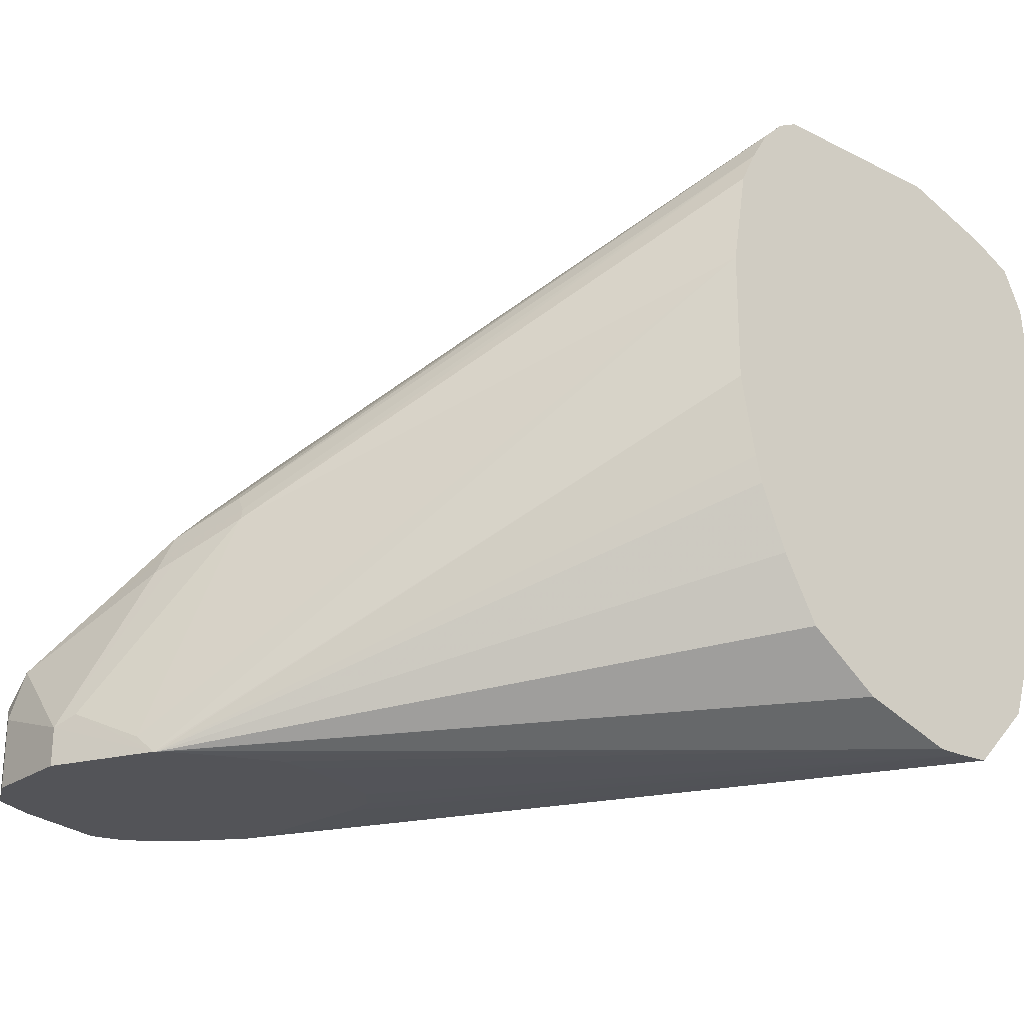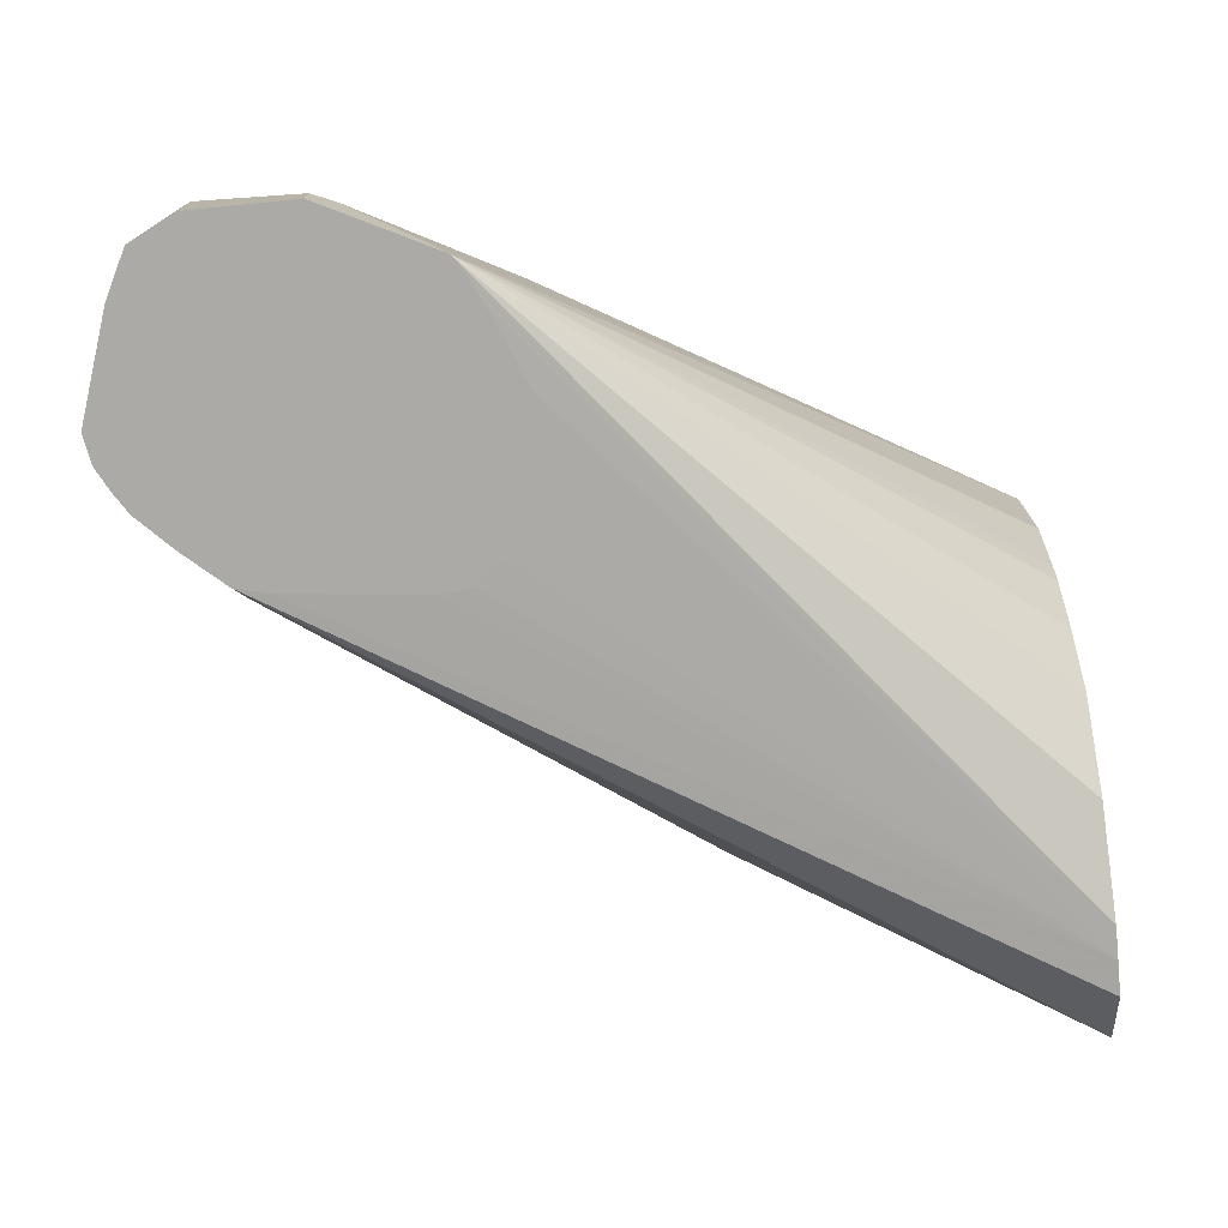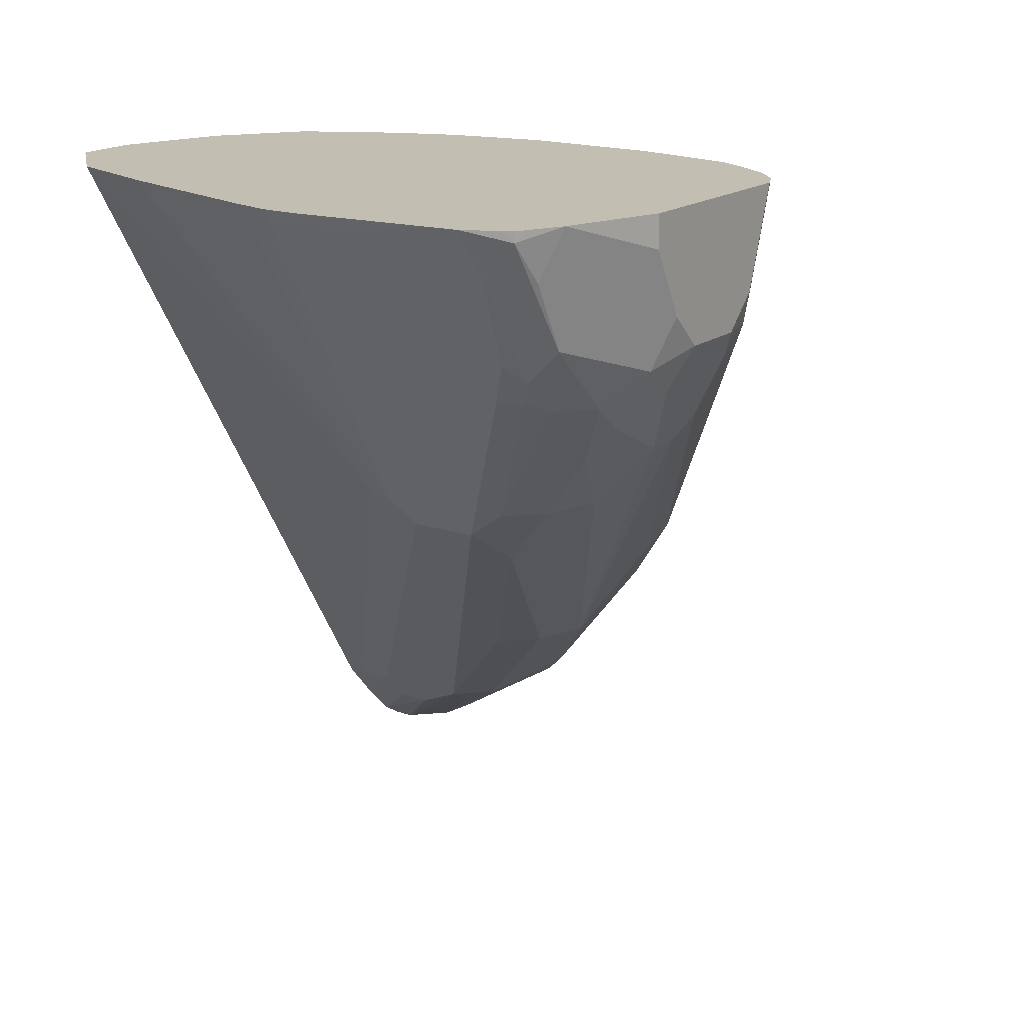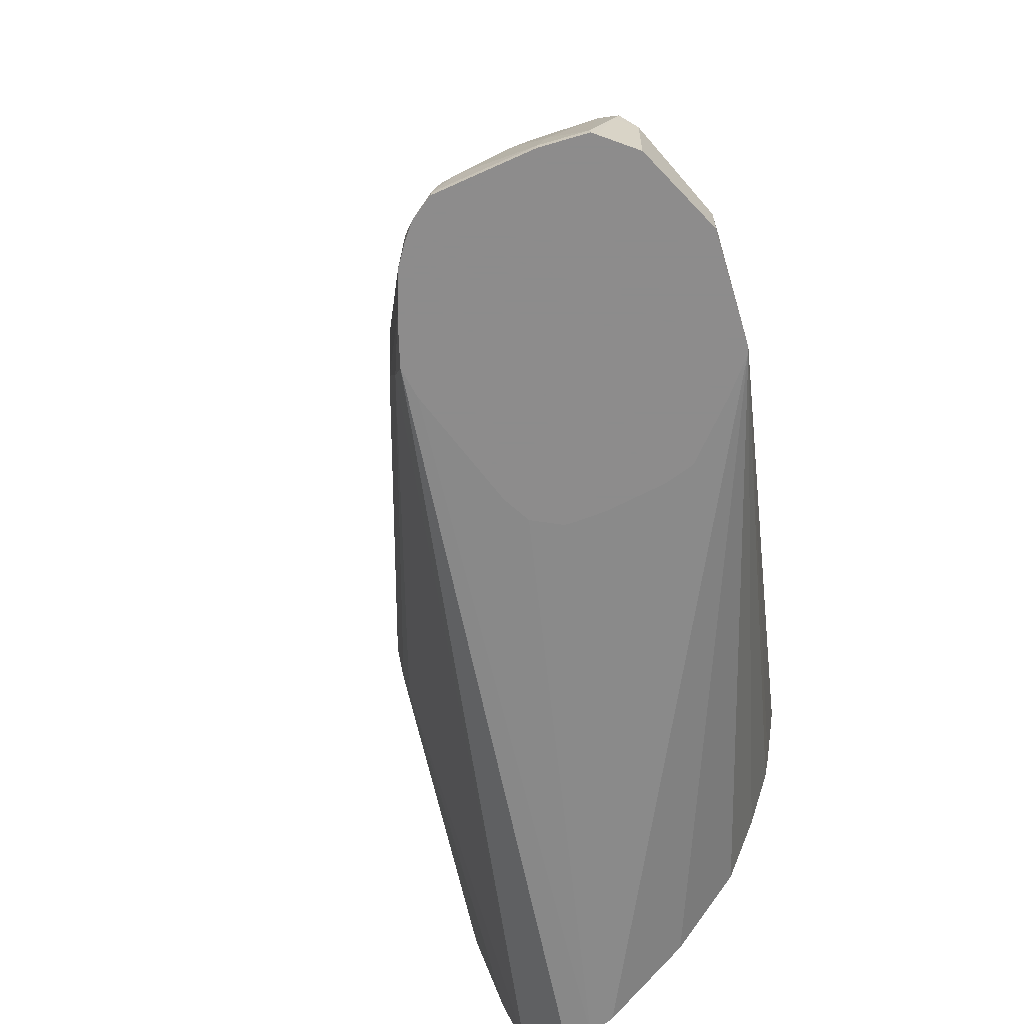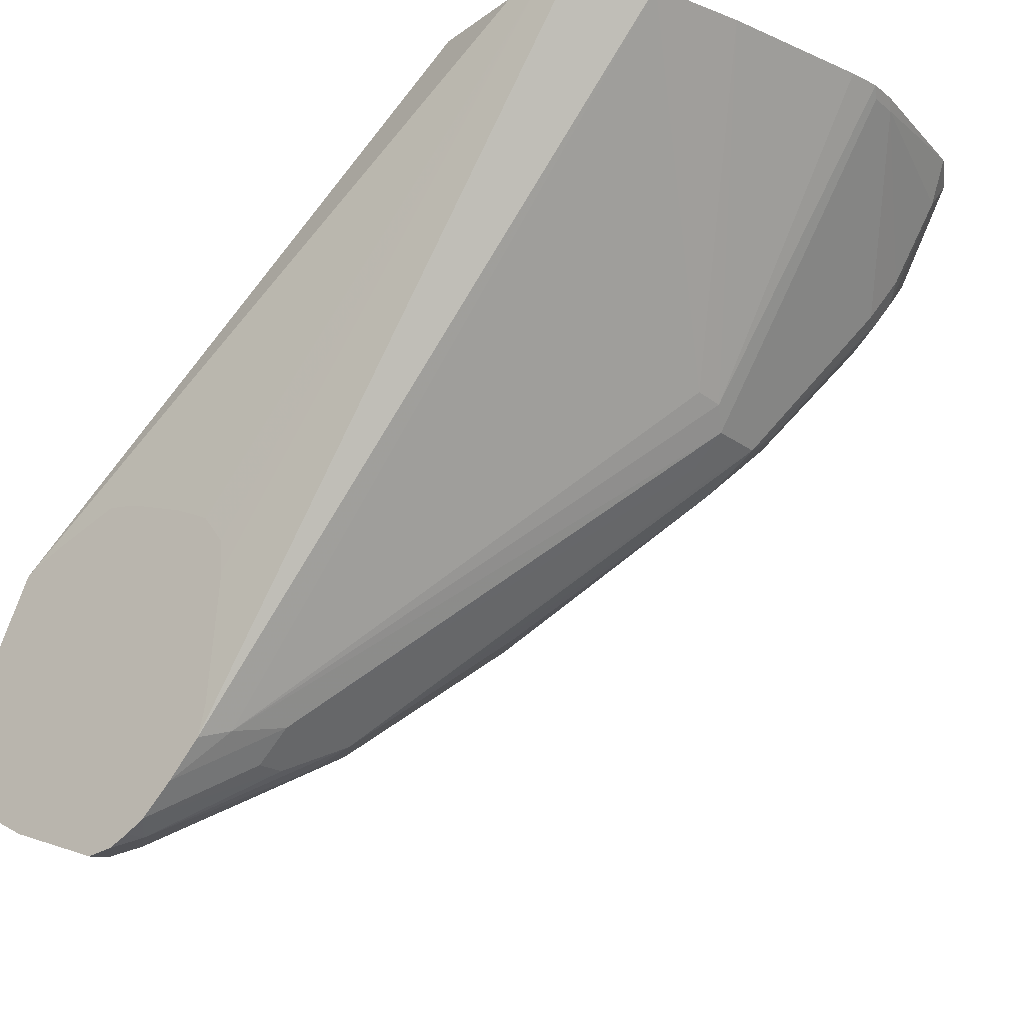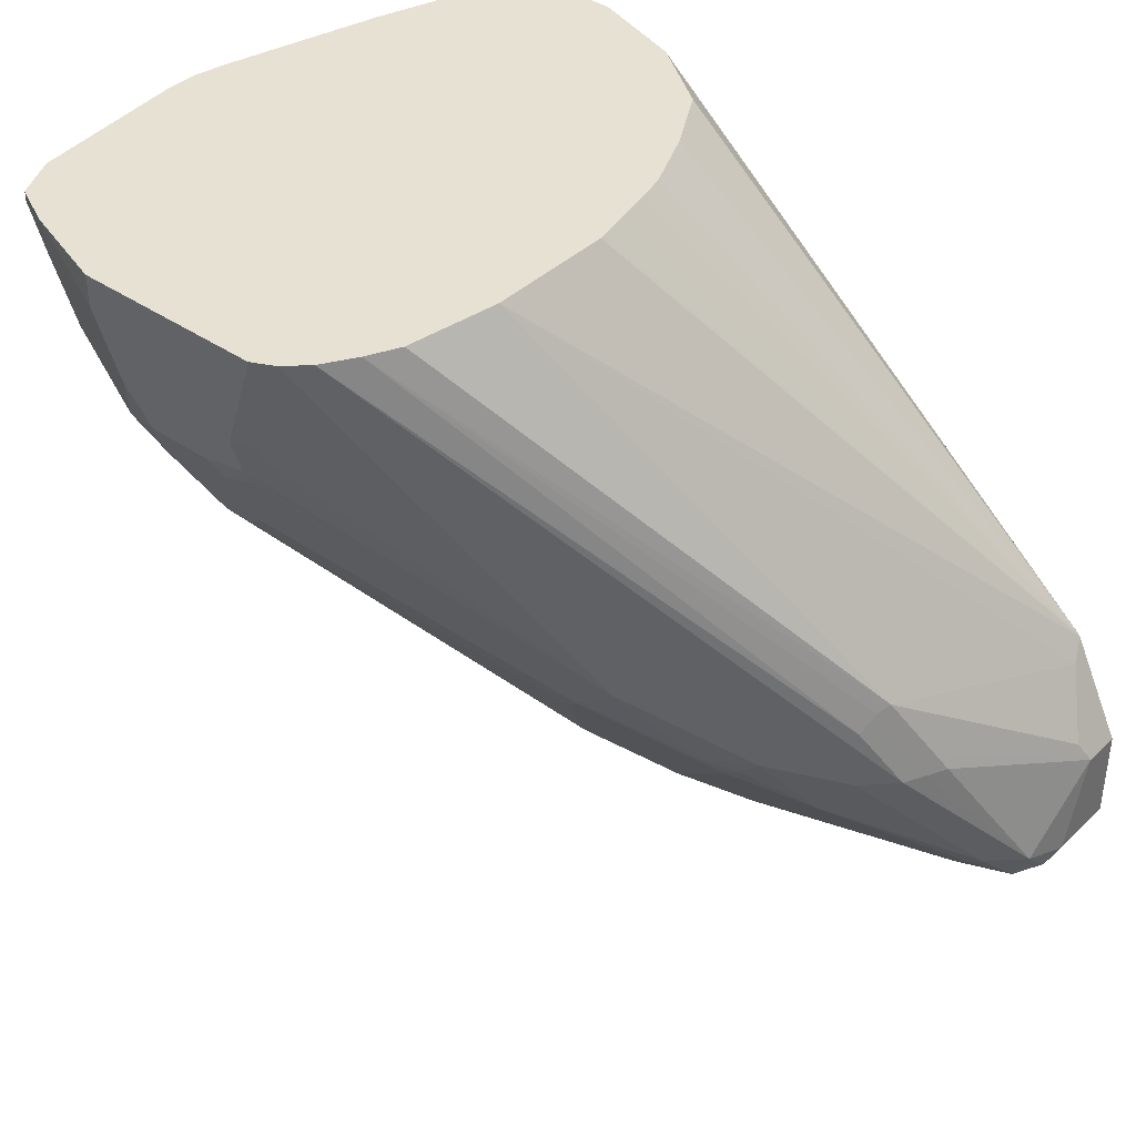
<metadata>
{"format":"obj","ext":"obj","renderer":"f3d","projection":"perspective","resolution":1024,"background":"white","views":[{"elev":-23.4,"azim":-40.2,"up":"+Y"},{"elev":-75.9,"azim":-84.3,"up":"+Y"},{"elev":17.1,"azim":124.7,"up":"+Z"},{"elev":-64.3,"azim":-136.8,"up":"+Y"},{"elev":-18.7,"azim":35.0,"up":"+Z"},{"elev":39.5,"azim":-139.4,"up":"+Z"}]}
</metadata>
<code>
v -0.1985 0.4169 -0.3375
v -0.2002 0.4252 -0.3358
v -0.1935 0.4318 -0.3325
v -0.1836 0.4219 -0.3325
v -0.1901 0.4147 -0.3359
v -0.1985 0.4147 -0.3375
v -0.2283 0.4169 -0.3276
v -0.2051 0.4269 -0.3342
v -0.206 0.4318 -0.3325
v -0.2072 0.4368 -0.3301
v -0.1969 0.4384 -0.3292
v -0.1555 0.4798 -0.3011
v -0.1588 0.4666 -0.3077
v -0.1776 0.4147 -0.3287
v -0.1836 0.4147 -0.3325
v -0.1456 0.4699 -0.3011
v -0.1555 0.45 -0.311
v -0.2283 0.4147 -0.3276
v -0.2298 0.4147 -0.3268
v -0.2415 0.4169 -0.3209
v -0.2295 0.4269 -0.3251
v -0.2184 0.4368 -0.3276
v -0.2217 0.4434 -0.3242
v -0.2151 0.45 -0.3209
v -0.1721 0.493 -0.2945
v -0.1572 0.498 -0.2895
v -0.1539 0.4914 -0.2928
v -0.134 0.5112 -0.273
v -0.1241 0.5211 -0.263
v -0.1555 0.4401 -0.311
v -0.1676 0.4147 -0.3187
v -0.1456 0.4401 -0.3011
v -0.1142 0.5112 -0.263
v -0.06455 0.5509 -0.2134
v -0.04635 0.5493 -0.2019
v -0.05626 0.5393 -0.2118
v -0.2364 0.4147 -0.3235
v -0.2395 0.4467 -0.3152
v -0.2415 0.4147 -0.3209
v -0.2423 0.4147 -0.3195
v -0.2448 0.4368 -0.3143
v -0.2407 0.4517 -0.3127
v -0.2316 0.4533 -0.3143
v -0.225 0.4599 -0.311
v -0.1811 0.4914 -0.2928
v -0.1853 0.4997 -0.2812
v -0.1555 0.5096 -0.2812
v -0.1357 0.5294 -0.2614
v -0.05461 0.5708 -0.1936
v -0.1522 0.4235 -0.3044
v -0.1575 0.4147 -0.3072
v -0.05626 0.5294 -0.2118
v -0.04635 0.5294 -0.2019
v -0.04468 0.5608 -0.1936
v -0.01822 0.5873 -0.1506
v -0.01654 0.579 -0.1522
v -0.2457 0.4418 -0.3127
v -0.2482 0.4147 -0.3077
v -0.2482 0.4368 -0.3077
v -0.2457 0.4517 -0.3027
v -0.2432 0.4542 -0.3027
v -0.2382 0.4566 -0.3077
v -0.2357 0.4616 -0.3027
v -0.2316 0.4632 -0.3044
v -0.201 0.5013 -0.273
v -0.1456 0.5493 -0.2316
v -0.1423 0.5327 -0.2548
v -0.1712 0.5112 -0.273
v -0.182 0.5228 -0.2548
v -0.1721 0.5327 -0.2448
v -0.07613 0.5989 -0.1721
v -0.06619 0.5989 -0.1721
v -0.06619 0.589 -0.182
v -0.06619 0.579 -0.1919
v -0.04635 0.589 -0.1721
v -0.03477 0.6006 -0.1539
v -0.04303 0.5228 -0.1952
v -0.04468 0.5137 -0.1936
v -0.01083 0.4369 -0.09951
v -0.1549 0.4147 -0.2978
v -0.02074 0.427 -0.09951
v -0.0298 0.4179 -0.09951
v -0.01654 0.5691 -0.1522
v 0.01323 0.5294 -0.1026
v 0.01478 0.5263 -0.09951
v -0.02483 0.5906 -0.1539
v -0.0149 0.5906 -0.1439
v -0.00993 0.5857 -0.139
v 0.01323 0.5393 -0.1026
v -0.2482 0.4147 -0.2779
v -0.2482 0.4269 -0.2779
v -0.2283 0.4765 -0.2581
v -0.225 0.4831 -0.2581
v -0.2217 0.4897 -0.2581
v -0.2117 0.4997 -0.2581
v -0.1919 0.5195 -0.2482
v -0.1861 0.5211 -0.2531
v -0.1522 0.5526 -0.225
v -0.1774 0.5286 -0.2482
v -0.08274 0.6022 -0.1654
v -0.07613 0.6088 -0.1522
v -0.05626 0.6088 -0.1522
v -0.048 0.6072 -0.1506
v -0.04635 0.5989 -0.1621
v -0.0149 0.6006 -0.134
v -0.04468 0.6105 -0.1439
v 0.01249 0.5156 -0.09951
v -0.0008957 0.4667 -0.09951
v -0.1508 0.4147 -0.2583
v -0.03971 0.4175 -0.09951
v 0.01478 0.5362 -0.09951
v 0.0033 0.5989 -0.1026
v 0.0033 0.589 -0.1125
v 0.009812 0.5855 -0.09951
v -0.2421 0.4147 -0.2658
v -0.2322 0.4147 -0.2459
v -0.2448 0.4302 -0.2713
v -0.2151 0.4897 -0.2316
v -0.225 0.4798 -0.2515
v -0.2134 0.4939 -0.2333
v -0.2117 0.4997 -0.2382
v -0.1127 0.6057 -0.09951
v -0.1621 0.5493 -0.2184
v -0.1059 0.6121 -0.09951
v -0.1576 0.5484 -0.2283
v -0.1563 0.5509 -0.2233
v -0.09059 0.613 -0.139
v -0.09183 0.6105 -0.1439
v -0.08274 0.6121 -0.1456
v -0.05958 0.6154 -0.139
v -0.004988 0.6006 -0.1142
v -0.03971 0.6154 -0.1092
v -0.05129 0.6138 -0.1373
v -0.04964 0.6154 -0.1291
v -0.1515 0.4147 -0.2485
v -0.04905 0.4175 -0.09951
v -0.1974 0.4147 -0.2294
v -0.1877 0.4147 -0.2304
v -0.1696 0.4147 -0.2355
v -0.1613 0.4147 -0.2388
v -0.158 0.4147 -0.2404
v -0.009981 0.6055 -0.09951
v 0.0002111 0.6004 -0.09951
v 0.0033 0.5989 -0.09951
v 0.004844 0.5958 -0.09951
v 0.009683 0.5859 -0.09951
v -0.1289 0.5561 -0.09951
v -0.2349 0.4202 -0.2515
v -0.2315 0.4147 -0.2452
v -0.1289 0.5162 -0.09951
v -0.124 0.5857 -0.09951
v -0.119 0.5957 -0.09951
v -0.09597 0.6121 -0.1291
v -0.0968 0.6105 -0.134
v -0.1058 0.6121 -0.09951
v -0.08936 0.6154 -0.1291
v -0.07942 0.6154 -0.139
v -0.03971 0.6154 -0.09951
v -0.07883 0.4274 -0.09951
v -0.2305 0.4147 -0.2443
v -0.2206 0.4147 -0.2393
v -0.2184 0.4147 -0.2382
v -0.1021 0.4439 -0.09951
v -0.1134 0.4639 -0.09951
v -0.1219 0.4836 -0.09951
v -0.124 0.4917 -0.09951
v -0.1268 0.5054 -0.09951
v -0.1286 0.5144 -0.09951
v -0.09929 0.6154 -0.09951
v -0.09906 0.6154 -0.09951
f 79 136 110
f 79 167 166
f 79 159 136
f 79 163 159
f 79 164 163
f 79 165 164
f 79 166 165
f 79 168 167
f 79 155 124
f 79 147 150
f 79 151 147
f 79 152 151
f 79 170 169
f 79 122 152
f 79 169 155
f 79 110 82
f 79 150 168
f 79 124 122
f 91 118 119
f 80 82 110
f 93 119 120
f 79 158 170
f 92 119 93
f 91 119 92
f 91 117 118
f 91 116 117
f 91 115 116
f 90 115 91
f 89 114 111
f 89 113 114
f 88 113 89
f 87 113 88
f 87 112 113
f 87 105 112
f 84 111 85
f 84 89 111
f 80 110 109
f 79 82 81
f 79 142 158
f 65 97 69
f 79 144 143
f 71 102 72
f 71 101 102
f 71 129 101
f 71 100 129
f 70 125 98
f 70 99 125
f 69 99 70
f 69 97 99
f 66 100 71
f 66 98 100
f 66 70 98
f 65 69 68
f 65 96 97
f 63 65 64
f 63 96 65
f 63 95 96
f 93 120 121
f 72 102 103
f 72 103 104
f 72 104 73
f 73 104 74
f 79 145 144
f 79 146 145
f 79 114 146
f 79 111 114
f 79 85 111
f 79 107 85
f 79 108 107
f 78 108 79
f 79 143 142
f 77 108 78
f 77 85 107
f 76 106 105
f 76 103 106
f 76 104 103
f 76 87 86
f 76 105 87
f 75 104 76
f 74 104 75
f 77 107 108
f 93 121 94
f 149 159 163
f 94 122 95
f 130 157 156
f 130 134 133
f 127 129 128
f 127 157 129
f 127 156 157
f 127 153 156
f 127 154 153
f 124 155 153
f 123 127 126
f 123 154 127
f 123 153 154
f 123 124 153
f 123 126 125
f 121 152 122
f 120 152 121
f 118 152 120
f 118 151 152
f 130 156 170
f 118 147 151
f 130 170 158
f 130 132 134
f 156 169 170
f 153 169 156
f 153 155 169
f 149 168 150
f 149 167 168
f 149 166 167
f 149 165 166
f 149 164 165
f 149 163 164
f 61 95 63
f 149 160 159
f 136 162 137
f 136 161 162
f 136 160 161
f 136 159 160
f 132 158 142
f 131 132 142
f 130 158 132
f 118 148 147
f 118 120 119
f 117 148 118
f 105 131 112
f 102 106 103
f 102 130 106
f 101 130 102
f 101 157 130
f 101 129 157
f 100 128 129
f 99 123 125
f 98 128 100
f 98 127 128
f 98 126 127
f 98 125 126
f 96 124 123
f 96 122 124
f 96 99 97
f 96 123 99
f 95 122 96
f 105 106 132
f 105 132 131
f 106 130 133
f 106 134 132
f 116 150 147
f 116 149 150
f 116 148 117
f 116 147 148
f 113 146 114
f 112 146 113
f 112 145 146
f 112 144 145
f 94 121 122
f 112 143 144
f 112 131 142
f 110 141 135
f 110 140 141
f 110 139 140
f 110 138 139
f 110 137 138
f 110 136 137
f 109 110 135
f 112 142 143
f 61 94 95
f 106 133 134
f 60 94 61
f 12 47 27
f 12 26 47
f 11 25 12
f 10 25 11
f 10 24 25
f 10 23 24
f 9 23 10
f 9 22 23
f 8 22 9
f 7 22 8
f 7 21 22
f 7 20 21
f 7 37 20
f 7 19 37
f 7 18 19
f 5 18 6
f 5 19 18
f 12 27 28
f 5 37 19
f 12 28 29
f 12 16 13
f 20 41 38
f 20 40 41
f 20 39 40
f 20 37 39
f 20 38 21
f 16 52 32
f 16 36 52
f 16 35 36
f 16 34 35
f 16 33 34
f 16 29 33
f 16 30 17
f 16 32 30
f 14 32 31
f 14 30 32
f 14 17 30
f 12 25 26
f 12 29 16
f 5 39 37
f 5 40 39
f 5 58 40
f 4 14 15
f 3 13 4
f 3 12 13
f 3 11 12
f 3 10 11
f 2 10 3
f 2 9 10
f 2 8 9
f 1 8 2
f 1 7 8
f 1 18 7
f 1 6 18
f 1 5 6
f 1 4 5
f 1 3 4
f 1 2 3
f 61 63 62
f 4 15 5
f 4 13 16
f 4 16 17
f 4 17 14
f 5 90 58
f 5 115 90
f 5 116 115
f 5 149 116
f 5 160 149
f 5 161 160
f 5 162 161
f 5 137 162
f 21 38 23
f 5 138 137
f 5 140 139
f 5 141 140
f 5 135 141
f 5 109 135
f 5 80 109
f 5 51 80
f 5 31 51
f 5 15 14
f 5 139 138
f 21 23 22
f 5 14 31
f 23 42 43
f 50 78 79
f 50 77 78
f 50 53 77
f 49 86 54
f 49 76 86
f 49 75 76
f 49 74 75
f 48 73 74
f 48 72 73
f 48 71 72
f 48 66 71
f 48 67 66
f 47 70 66
f 47 69 70
f 47 68 69
f 47 67 48
f 47 66 67
f 50 79 51
f 46 68 47
f 51 79 81
f 51 82 80
f 60 93 94
f 23 38 42
f 60 92 93
f 60 91 92
f 59 91 60
f 58 91 59
f 58 90 91
f 57 59 60
f 56 84 83
f 56 89 84
f 56 88 89
f 56 87 88
f 55 87 56
f 54 86 55
f 53 85 77
f 53 84 85
f 53 83 84
f 51 81 82
f 46 65 68
f 55 86 87
f 44 65 45
f 32 53 50
f 32 52 53
f 31 50 51
f 31 32 50
f 29 34 33
f 29 49 34
f 29 74 49
f 29 48 74
f 34 49 54
f 28 47 48
f 25 47 26
f 25 46 47
f 25 45 46
f 25 44 45
f 24 44 25
f 45 65 46
f 23 44 24
f 23 43 44
f 28 48 29
f 34 54 35
f 27 47 28
f 35 55 56
f 42 64 44
f 35 54 55
f 42 44 43
f 44 64 65
f 42 63 64
f 42 62 63
f 42 60 61
f 42 57 60
f 41 59 57
f 42 61 62
f 40 58 59
f 38 57 42
f 38 41 57
f 35 52 36
f 35 53 52
f 40 59 41
f 35 83 53
f 35 56 83

</code>
